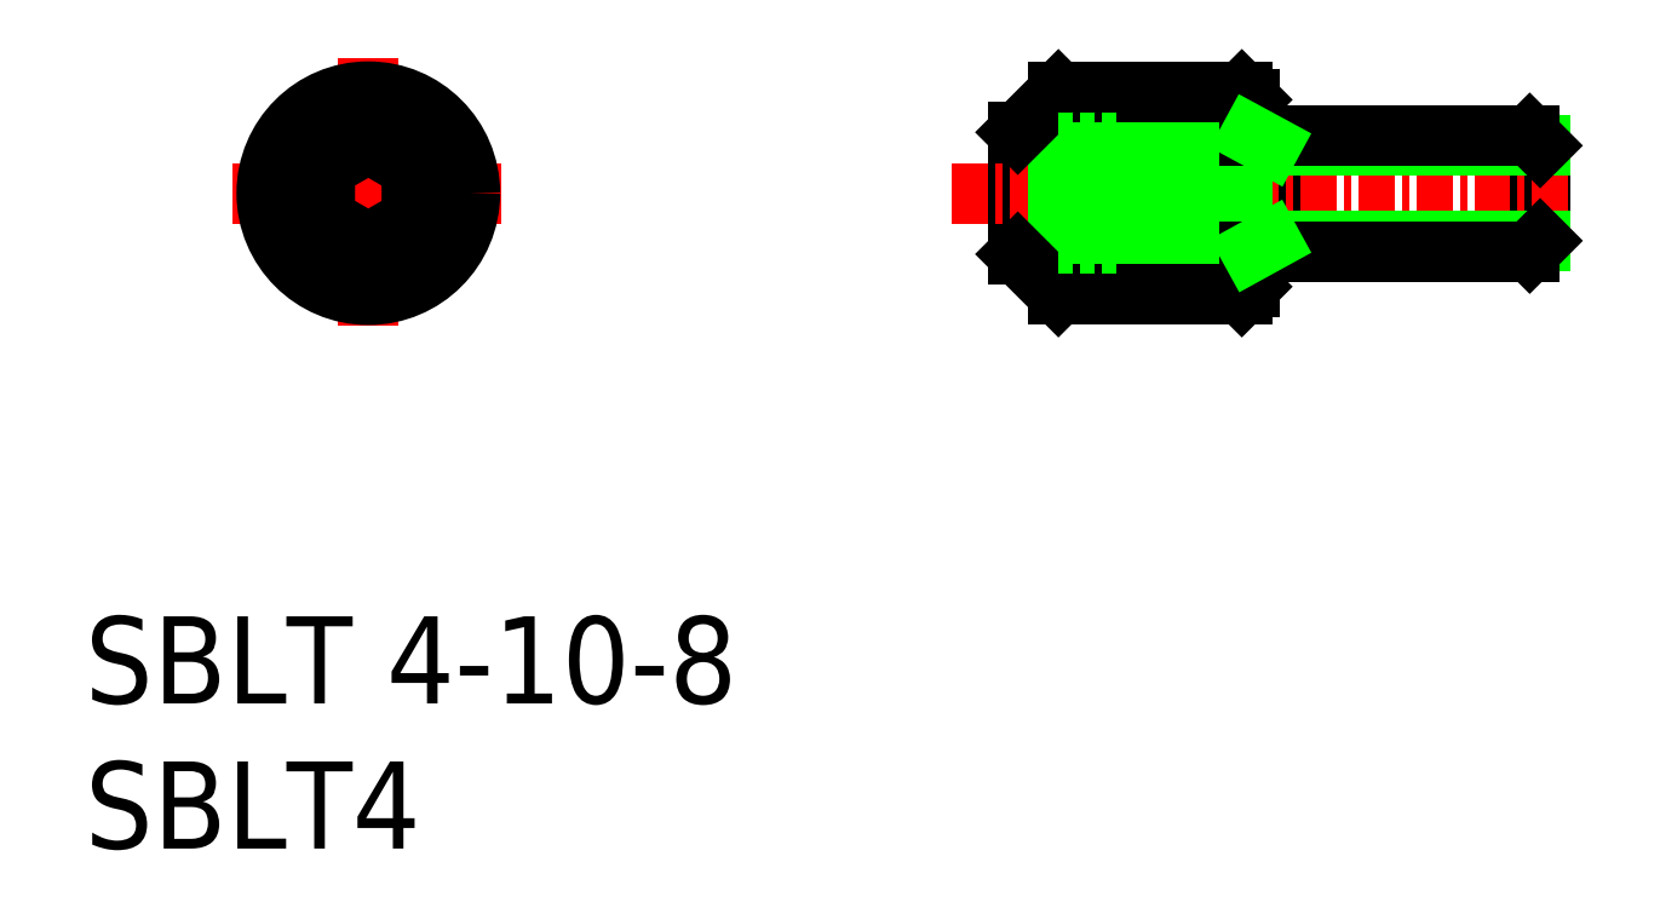
<metadata>
{"format":"dxf","ext":"dxf","renderer":"ezdxf+matplotlib","layout":"modelspace","background":"white","min_lineweight":24,"dpi":150}
</metadata>
<code>
0
SECTION
2
ENTITIES
0
LINE
8
CENTER
10
13.34
20
49.3
30
0
11
13.34
21
39.96
31
0
0
LINE
8
CENTER
10
8.674
20
44.63
30
0
11
18.01
21
44.63
31
0
0
TEXT
8
0
10
3.574
20
27.05
30
0
40
3
1
SBLT 4-10-8
0
TEXT
8
0
10
3.574
20
22.05
30
0
40
3
1
SBLT4
0
LINE
8
0
10
43.44
20
41.13
30
0
11
43.44
21
48.13
31
0
0
LINE
8
0
10
37.12
20
41.13
30
0
11
37.12
21
48.13
31
0
0
LINE
8
0
10
53.36
20
46.63
30
0
11
53.36
21
42.63
31
0
0
LINE
8
0
10
53.72
20
46.27
30
0
11
53.72
21
42.99
31
0
0
LINE
8
0
10
44.42
20
46.63
30
0
11
44.42
21
42.63
31
0
0
LINE
8
0
10
43.72
20
47.85
30
0
11
43.72
21
41.41
31
0
0
LINE
8
0
10
35.72
20
46.73
30
0
11
35.72
21
42.53
31
0
0
LINE
8
CENTER
10
33.44
20
44.63
30
0
11
54.85
21
44.63
31
0
0
LINE
8
0
10
37.12
20
41.83
30
0
11
43.44
21
41.83
31
0
0
LINE
8
0
10
37.12
20
42.53
30
0
11
43.44
21
42.53
31
0
0
LINE
8
0
10
37.12
20
45.33
30
0
11
43.44
21
45.33
31
0
0
LINE
8
0
10
37.12
20
44.63
30
0
11
43.44
21
44.63
31
0
0
LINE
8
0
10
37.12
20
43.93
30
0
11
43.44
21
43.93
31
0
0
LINE
8
0
10
37.12
20
43.23
30
0
11
43.44
21
43.23
31
0
0
LINE
8
0
10
37.12
20
41.13
30
0
11
43.44
21
41.13
31
0
0
LINE
8
0
10
37.12
20
41.13
30
0
11
35.72
21
42.53
31
0
0
LINE
8
0
10
44.42
20
42.99
30
0
11
53.72
21
42.99
31
0
0
LINE
8
0
10
43.72
20
42.63
30
0
11
53.36
21
42.63
31
0
0
LINE
8
0
10
43.72
20
41.41
30
0
11
43.44
21
41.13
31
0
0
LINE
8
0
10
44.42
20
42.99
30
0
11
43.76
21
42.63
31
0
0
LINE
8
0
10
53.72
20
42.99
30
0
11
53.36
21
42.63
31
0
0
LINE
8
0
10
37.12
20
47.43
30
0
11
43.44
21
47.43
31
0
0
LINE
8
0
10
37.12
20
46.73
30
0
11
43.44
21
46.73
31
0
0
LINE
8
0
10
37.12
20
46.03
30
0
11
43.44
21
46.03
31
0
0
LINE
8
0
10
37.12
20
48.13
30
0
11
43.44
21
48.13
31
0
0
LINE
8
0
10
37.12
20
48.13
30
0
11
35.72
21
46.73
31
0
0
LINE
8
0
10
44.42
20
46.27
30
0
11
53.72
21
46.27
31
0
0
LINE
8
0
10
43.72
20
46.63
30
0
11
53.36
21
46.63
31
0
0
LINE
8
0
10
43.44
20
48.13
30
0
11
43.72
21
47.85
31
0
0
LINE
8
0
10
44.42
20
46.27
30
0
11
43.75
21
46.63
31
0
0
LINE
8
0
10
53.36
20
46.63
30
0
11
53.72
21
46.27
31
0
0
POLYLINE
8
0
66
     1
10
0
20
0
30
0
70
   129
0
VERTEX
8
0
10
14.84
20
45.5
30
0
0
VERTEX
8
0
10
13.34
20
46.36
30
0
0
VERTEX
8
0
10
11.84
20
45.5
30
0
0
VERTEX
8
0
10
11.84
20
43.76
30
0
0
VERTEX
8
0
10
13.34
20
42.9
30
0
0
VERTEX
8
0
10
14.84
20
43.76
30
0
0
SEQEND
8
0
0
CIRCLE
8
0
10
13.34
20
44.63
30
0
40
3.5
0
CIRCLE
8
0
10
13.34
20
44.63
30
0
40
2.5
0
LINE
8
0
10
37.12
20
46.36
30
0
11
39.22
21
46.36
31
0
0
LINE
8
0
10
37.12
20
42.9
30
0
11
39.22
21
42.9
31
0
0
LINE
8
0
10
37.12
20
45.5
30
0
11
39.22
21
45.5
31
0
0
LINE
8
0
10
37.12
20
43.76
30
0
11
39.22
21
43.76
31
0
0
LINE
8
0
10
39.22
20
46.36
30
0
11
39.22
21
42.9
31
0
0
LINE
8
0
10
39.22
20
46.36
30
0
11
40.22
21
44.63
31
0
0
LINE
8
0
10
39.22
20
42.9
30
0
11
40.22
21
44.63
31
0
0
ENDSEC
0
EOF

</code>
